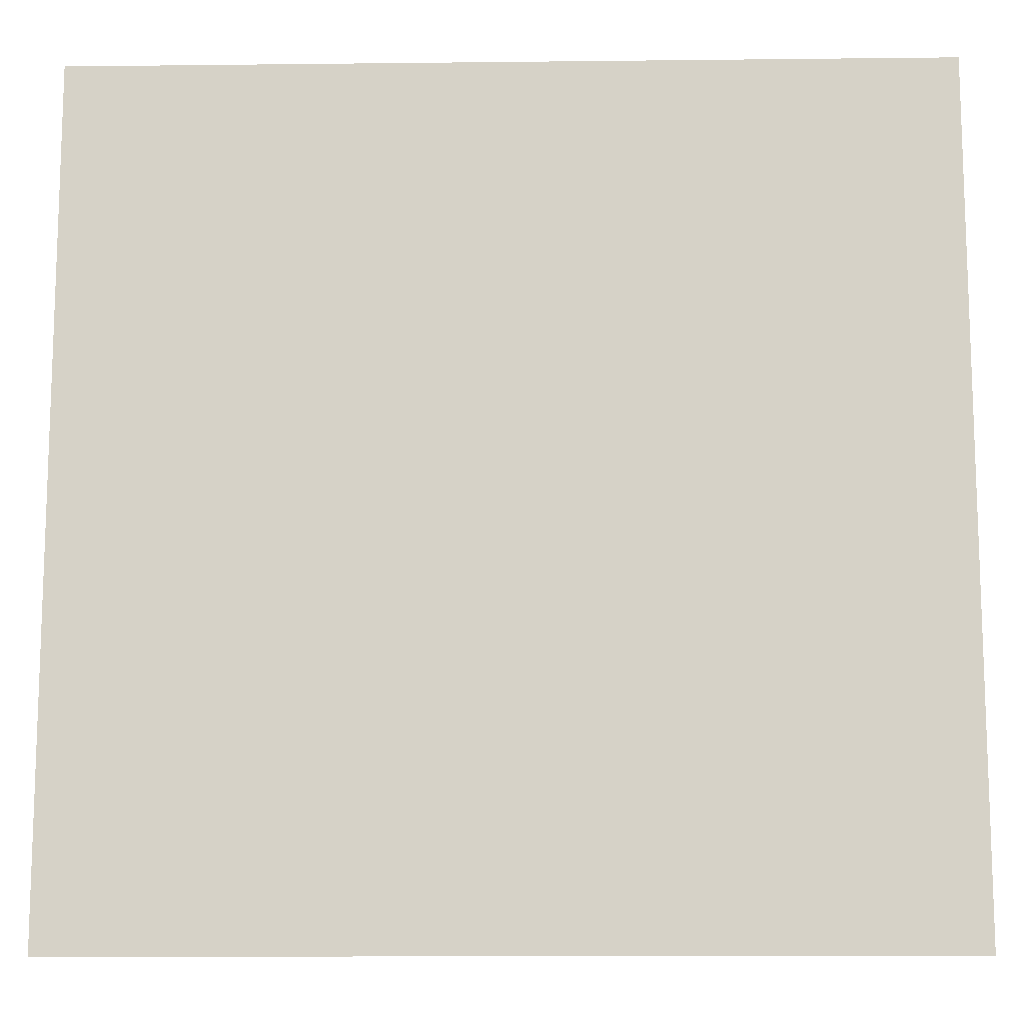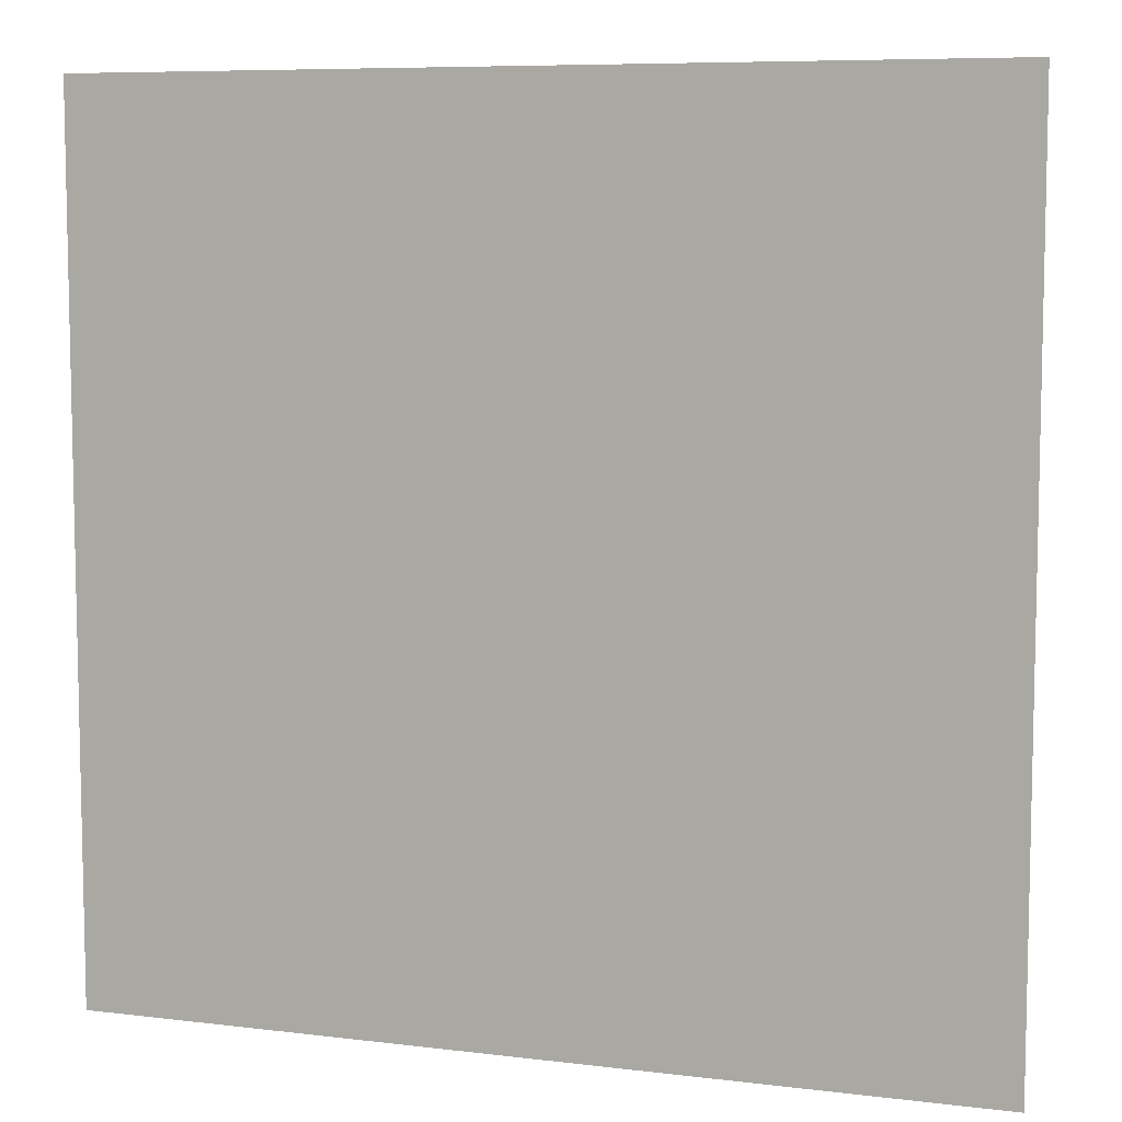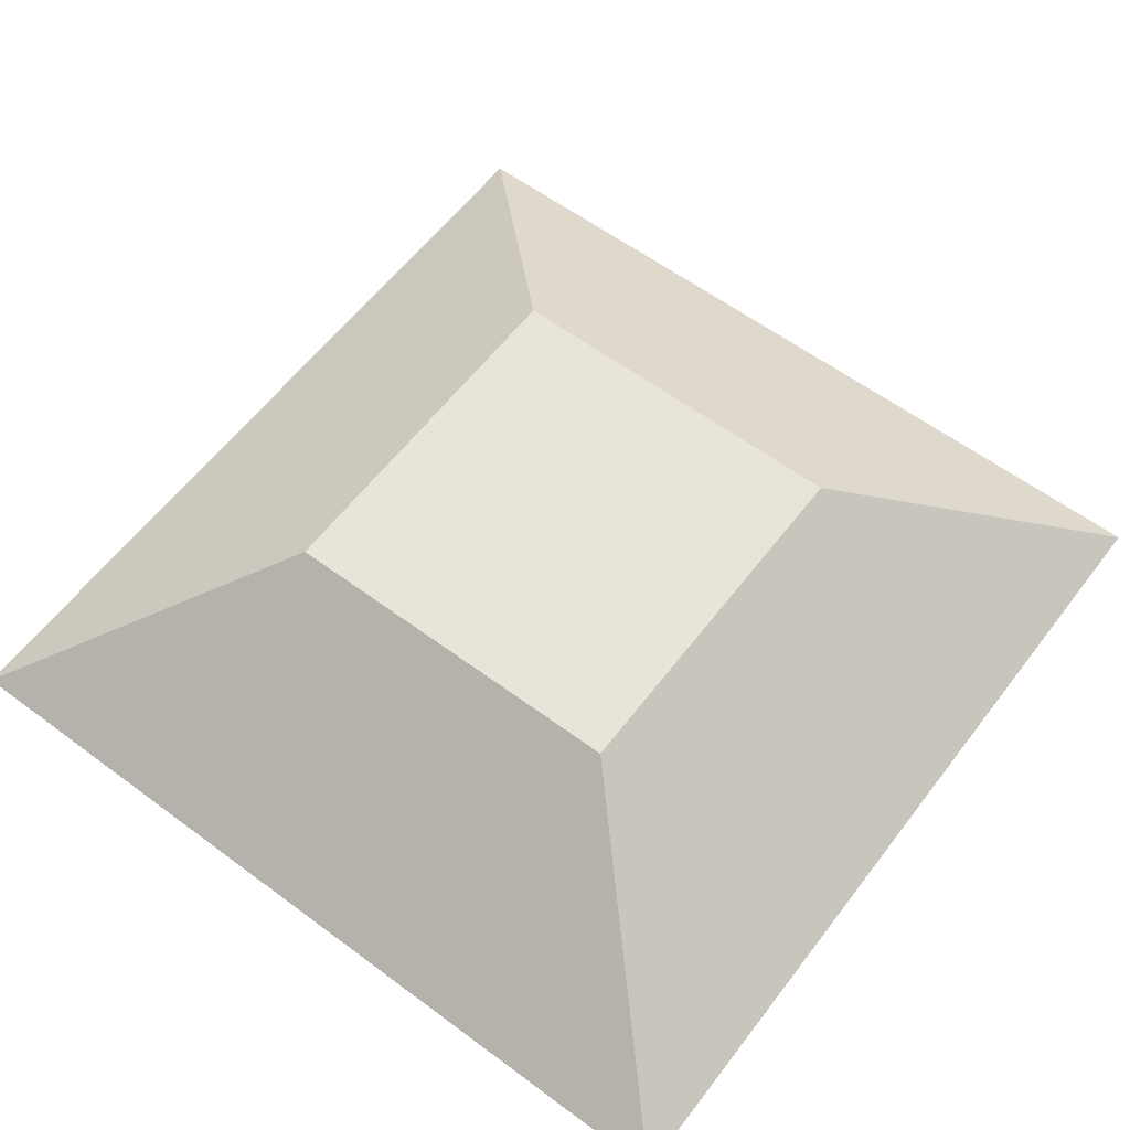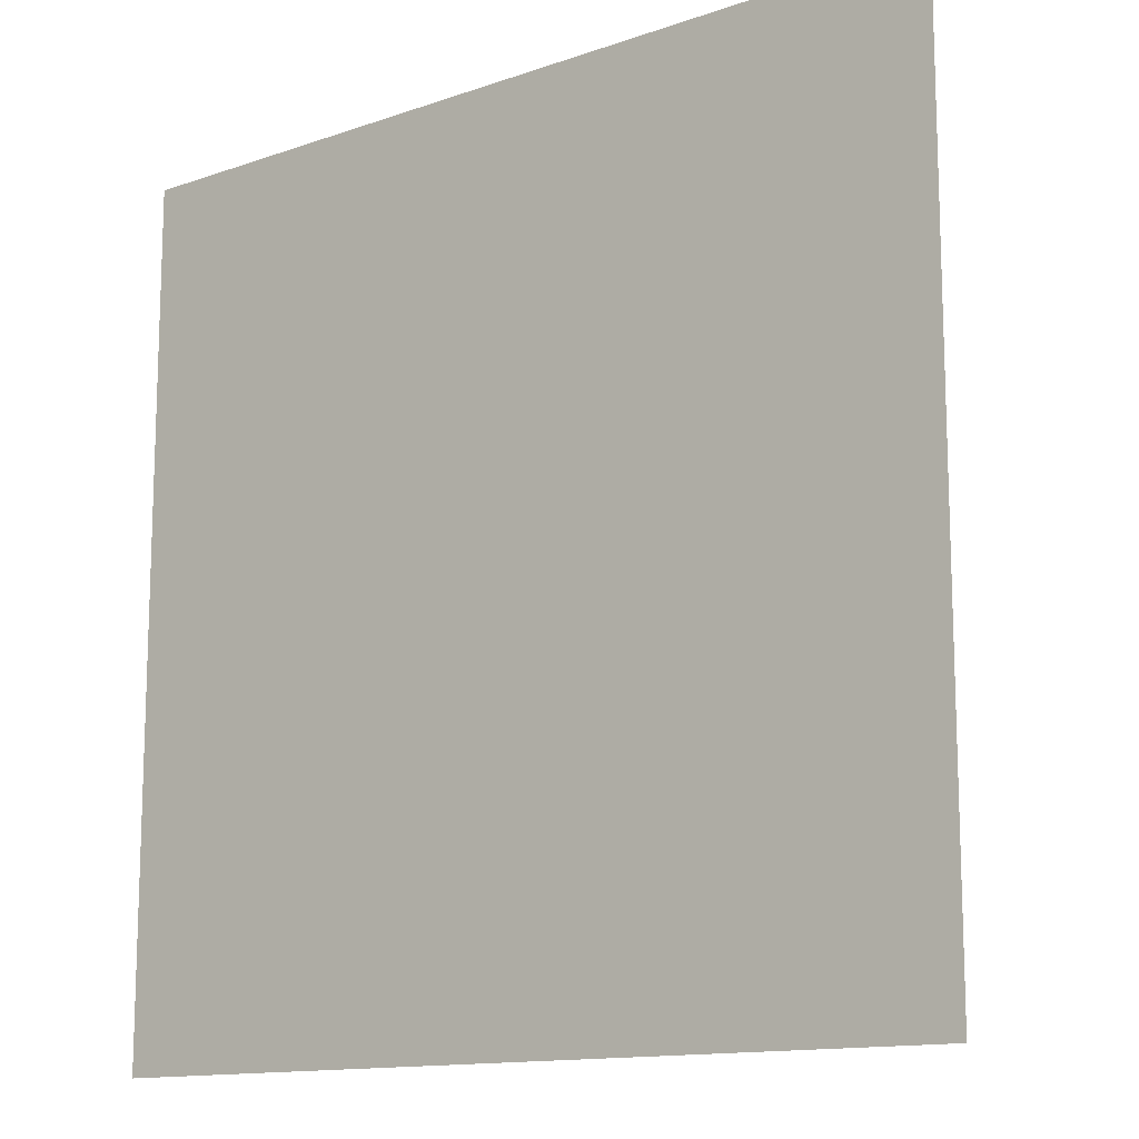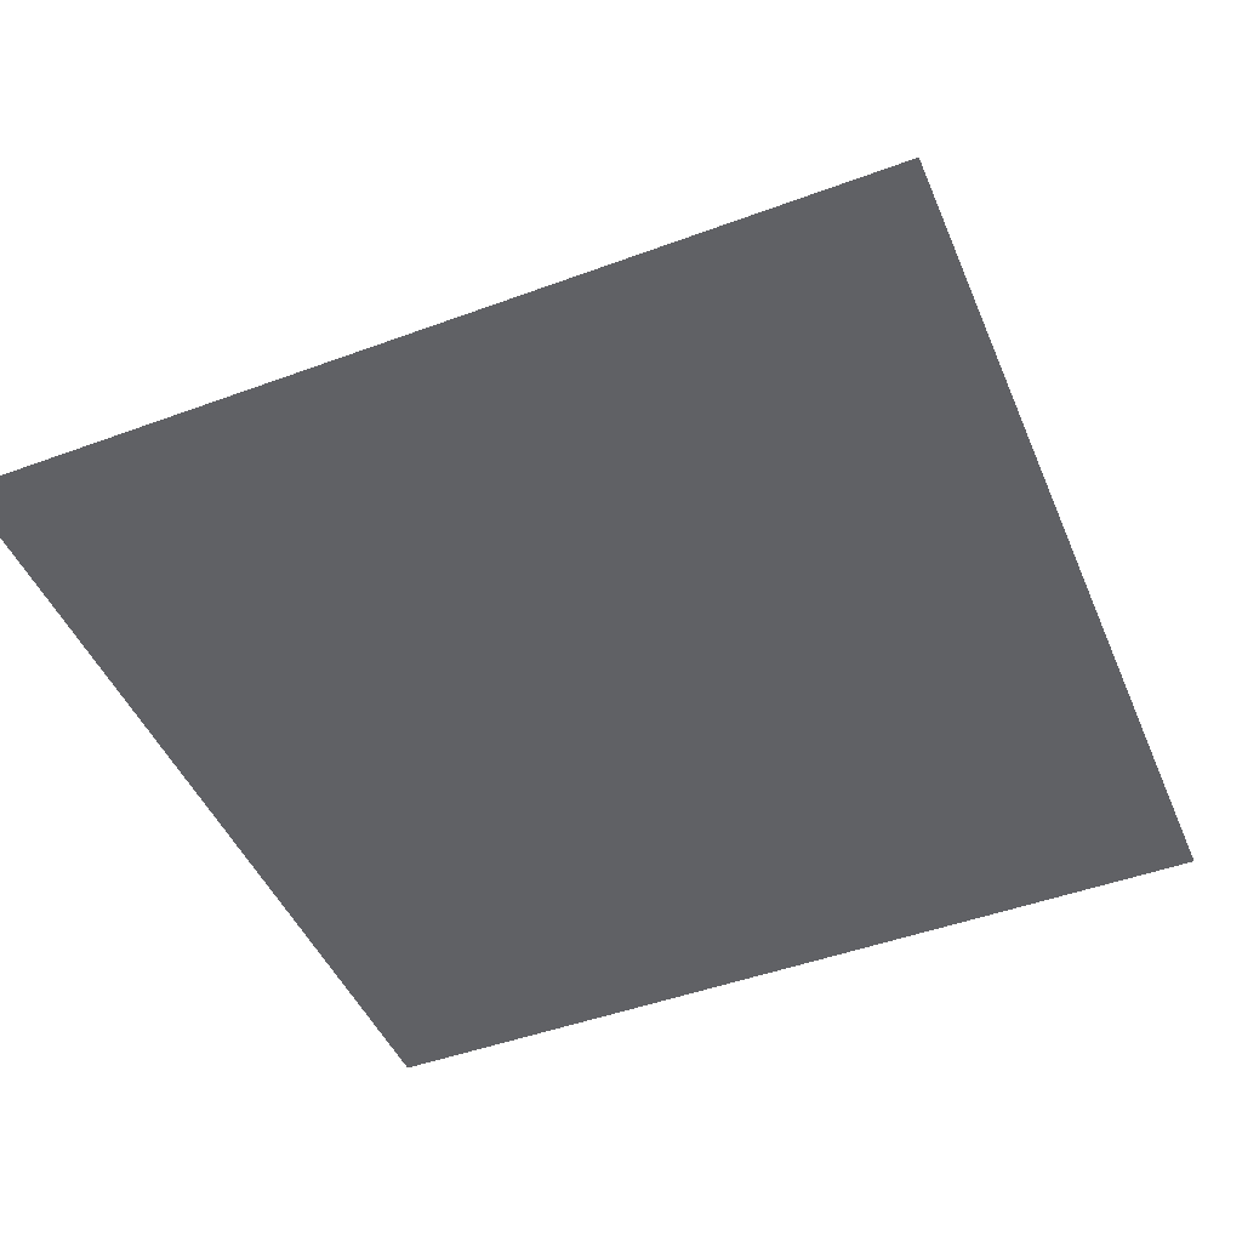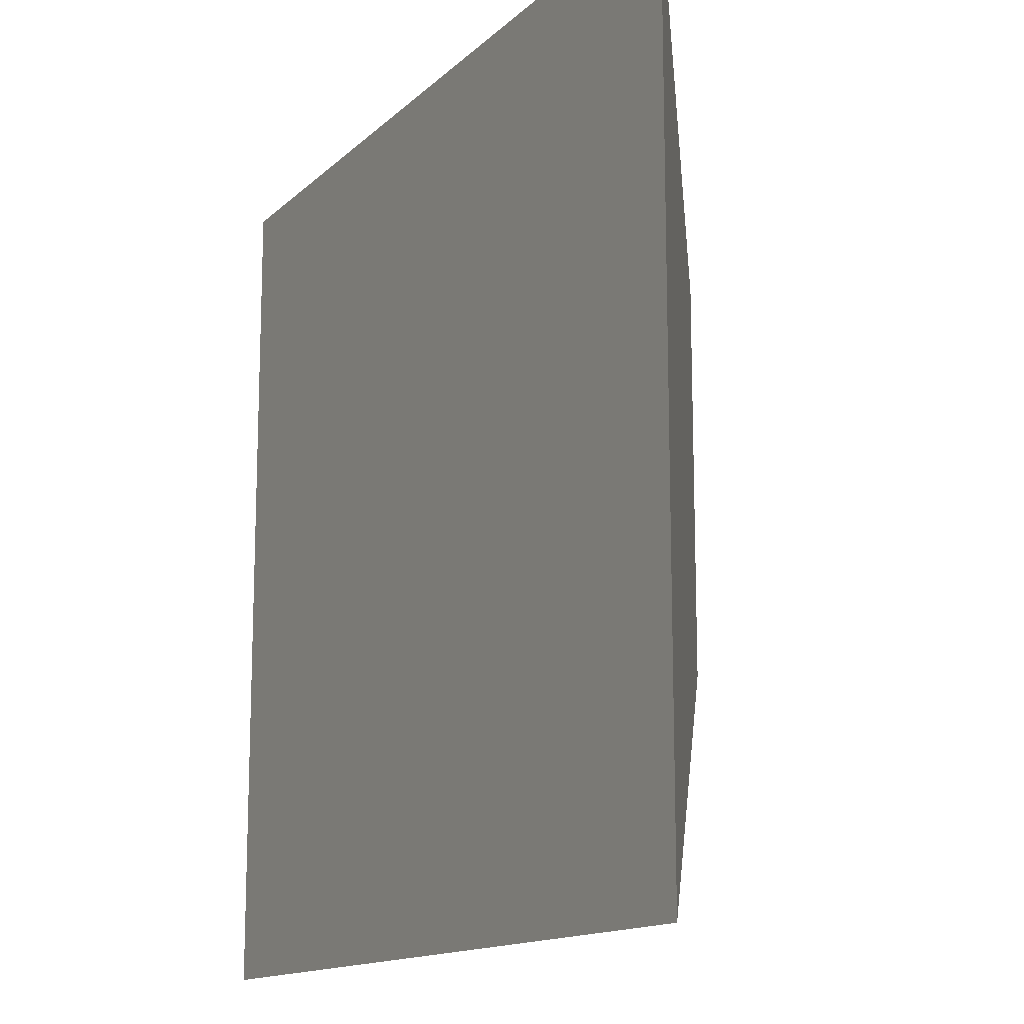
<metadata>
{"format":"obj","ext":"obj","renderer":"f3d","projection":"perspective","resolution":1024,"background":"white","views":[{"elev":-12.3,"azim":1.5,"up":"+Z"},{"elev":7.7,"azim":19.0,"up":"+Z"},{"elev":59.8,"azim":-52.8,"up":"+Y"},{"elev":-13.2,"azim":38.4,"up":"+Z"},{"elev":-47.4,"azim":112.6,"up":"+Y"},{"elev":-14.0,"azim":61.8,"up":"+Z"}]}
</metadata>
<code>
g default
v -18.1 -0 17.82
v 18.1 -0 17.82
v -7.761 7.548 7.642
v 7.761 7.548 7.642
v -7.761 7.548 -7.642
v 7.761 7.548 -7.642
v -18.1 -0 -17.82
v 18.1 -0 -17.82
g RampBump
f 1 2 4 3
f 3 4 6 5
f 5 6 8 7
f 7 8 2 1
f 2 8 6 4
f 7 1 3 5

</code>
